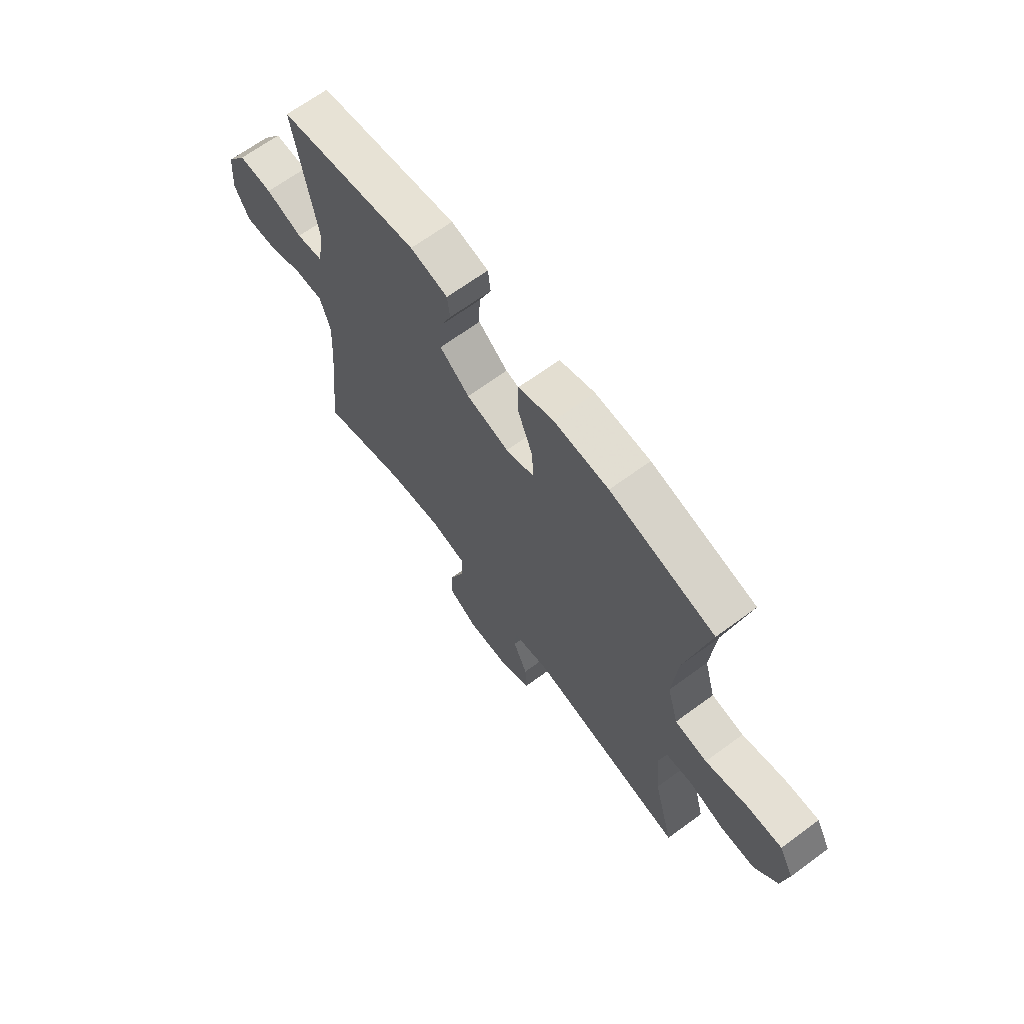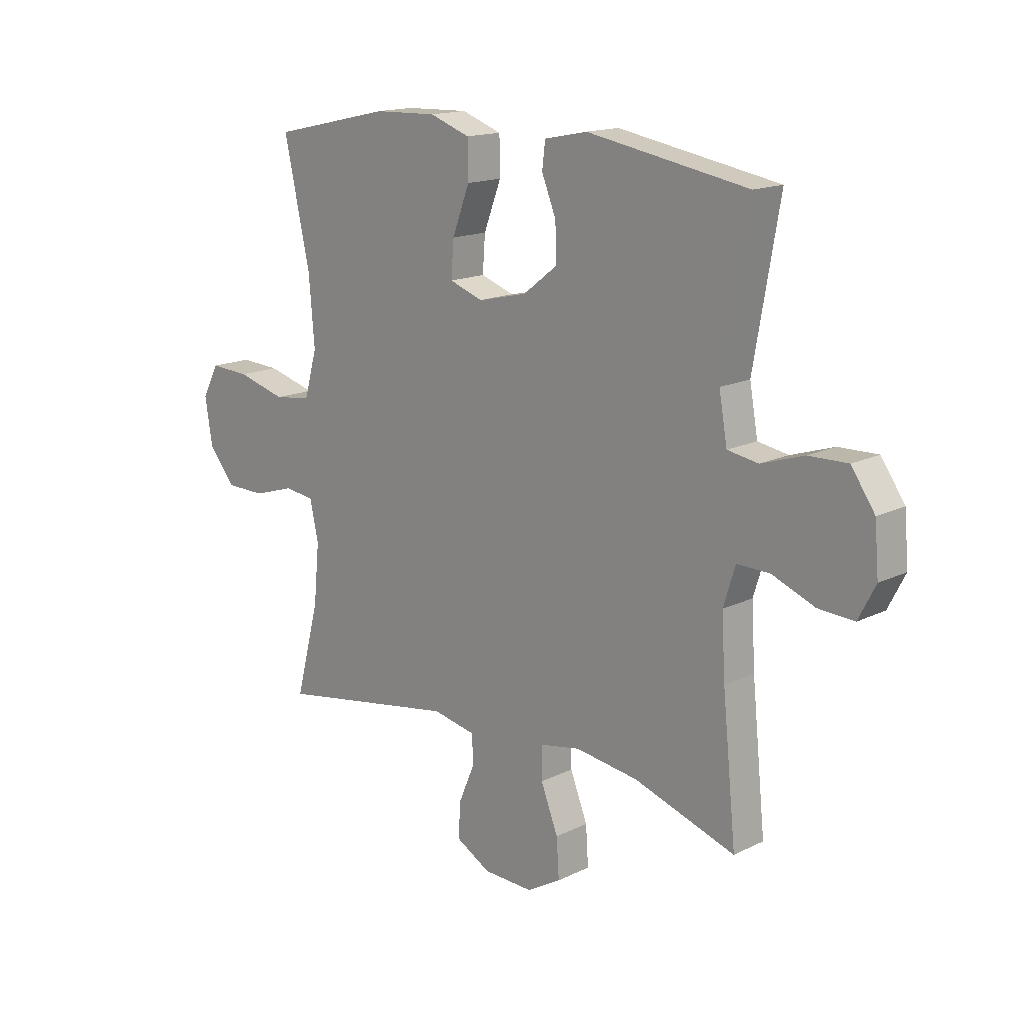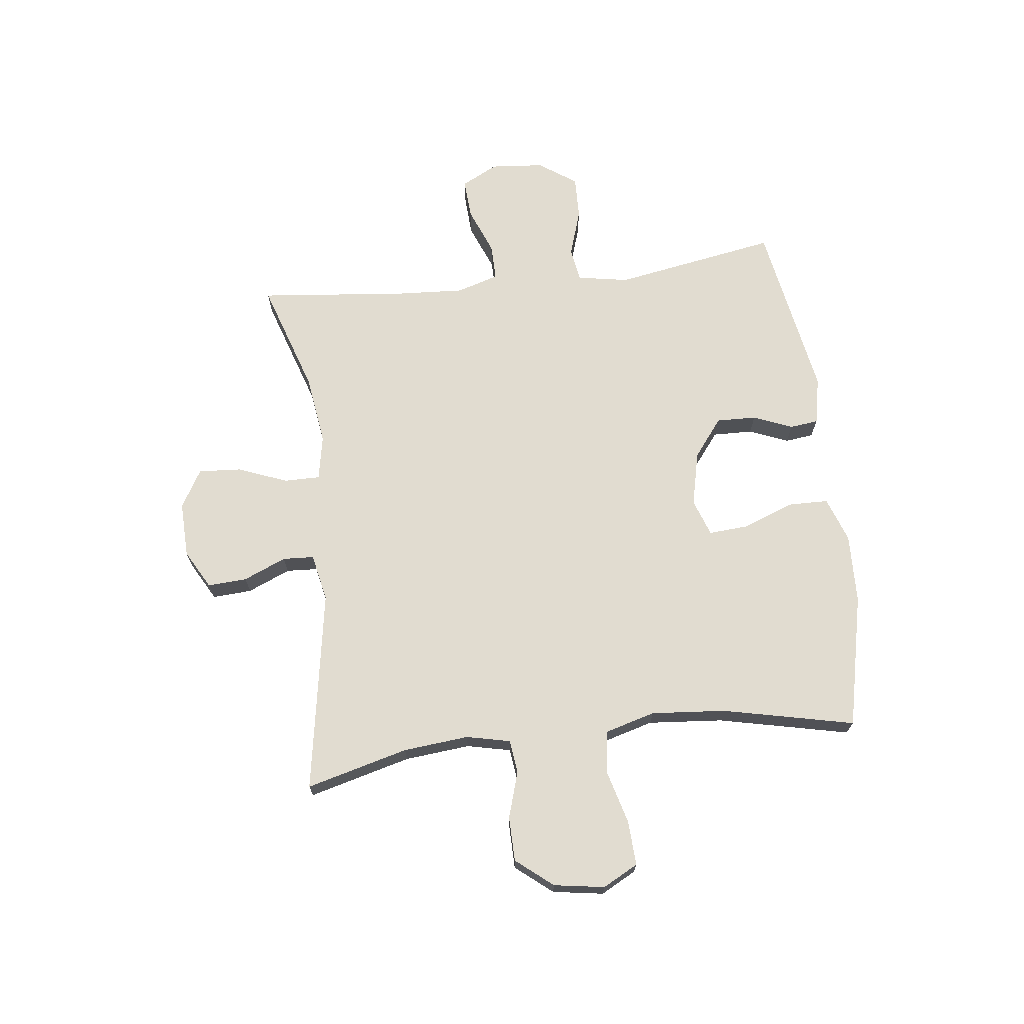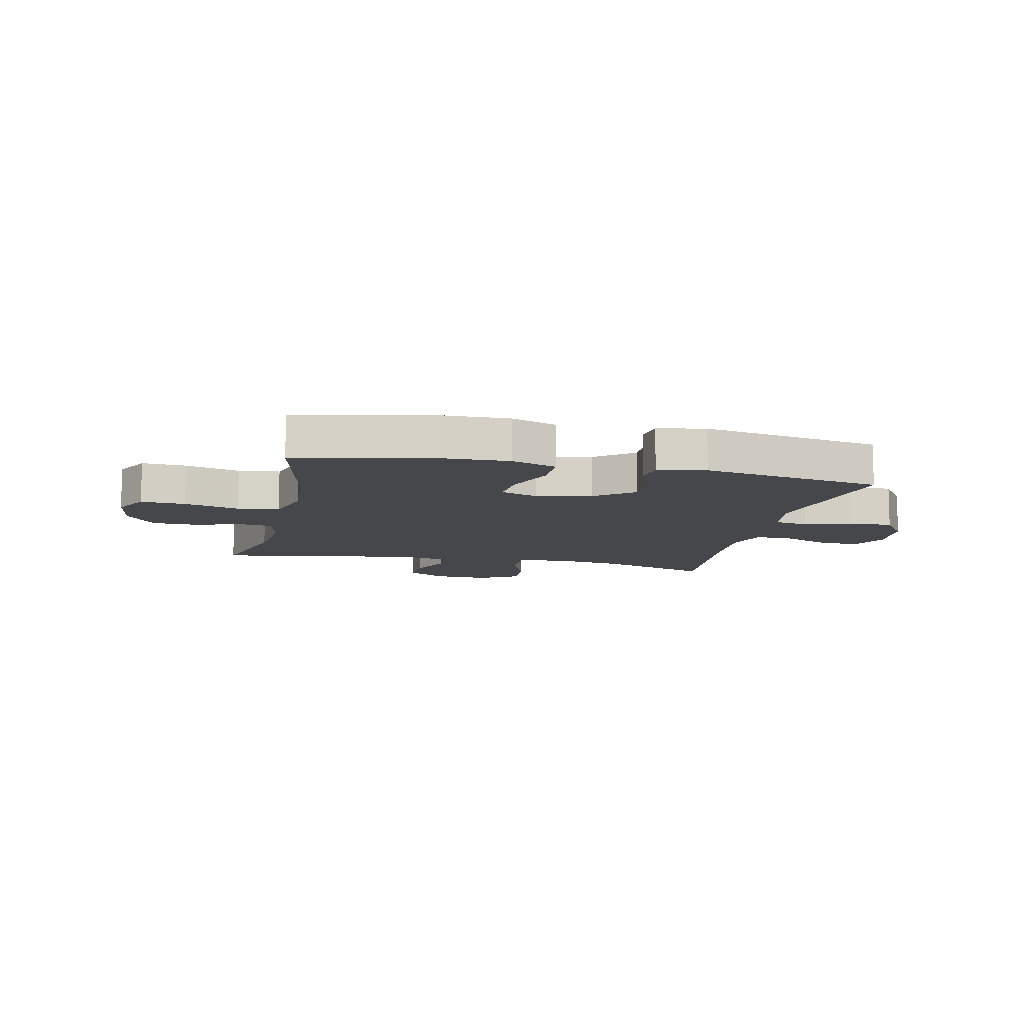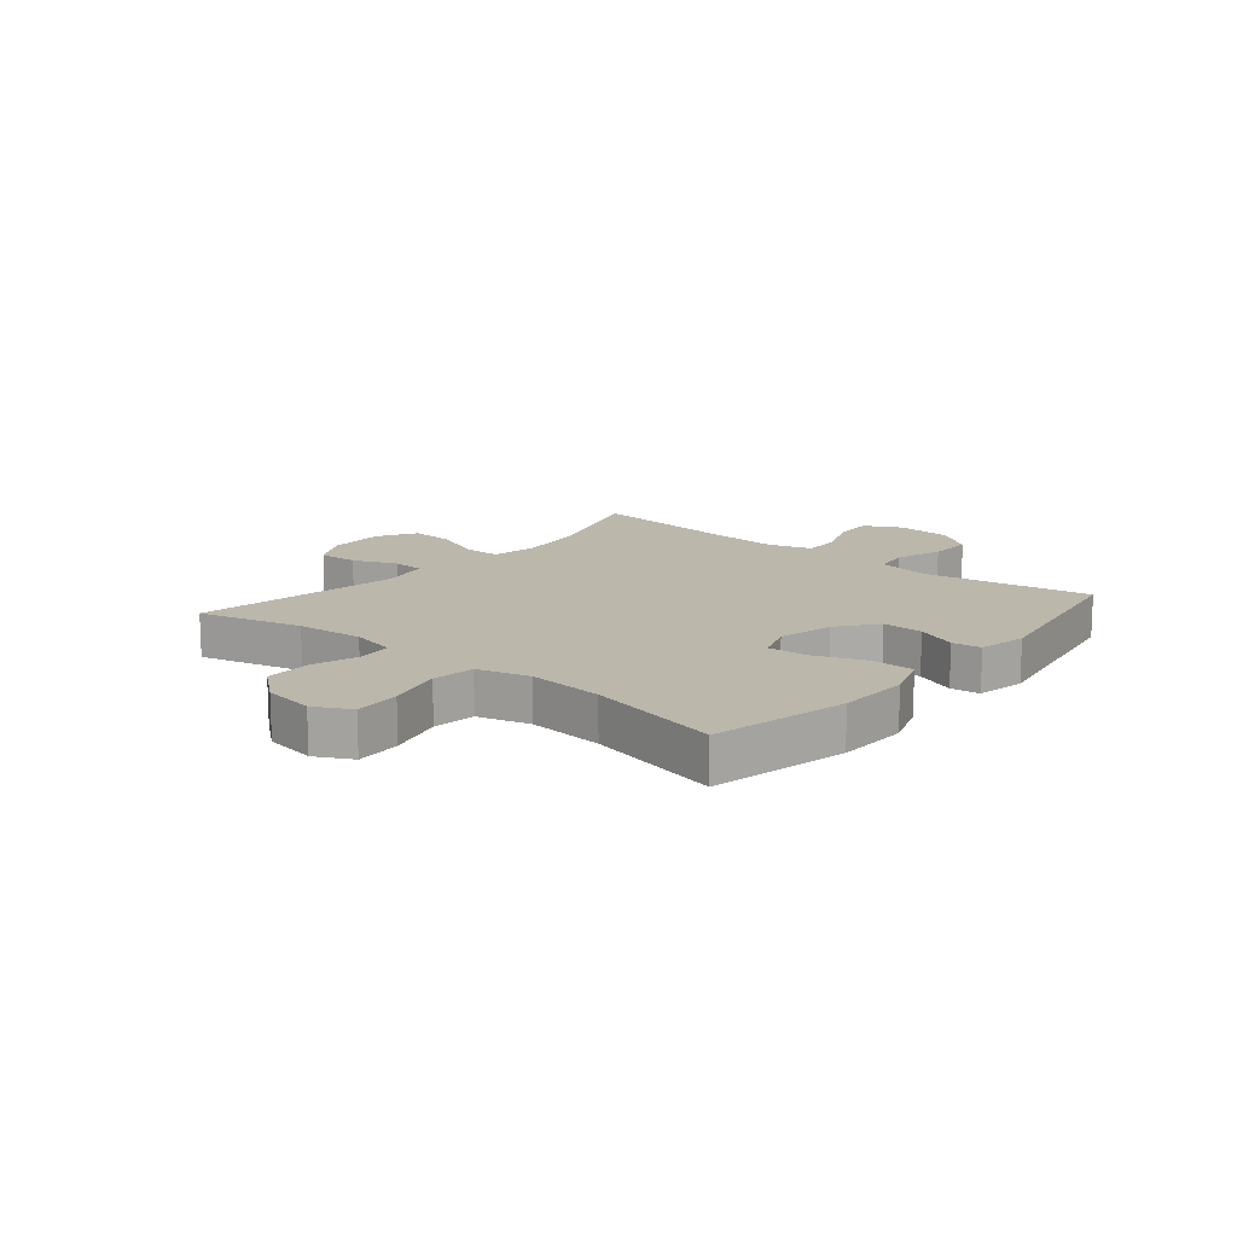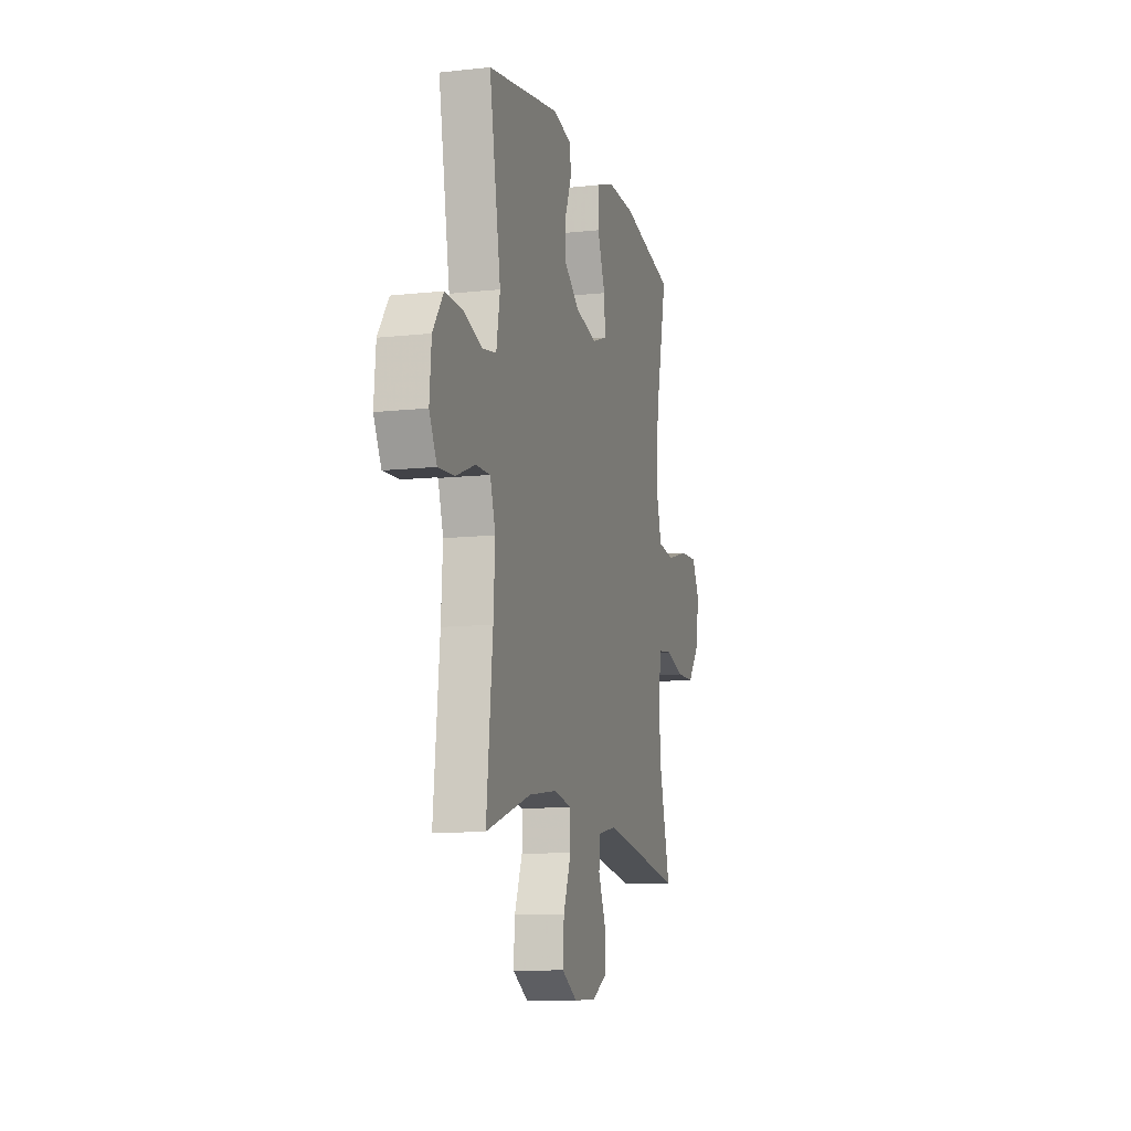
<metadata>
{"format":"obj","ext":"obj","renderer":"f3d","projection":"perspective","resolution":1024,"background":"white","views":[{"elev":66.9,"azim":-126.4,"up":"+Z"},{"elev":15.7,"azim":44.5,"up":"+Z"},{"elev":69.4,"azim":-96.8,"up":"+Y"},{"elev":-10.4,"azim":-12.7,"up":"+Y"},{"elev":14.2,"azim":-50.0,"up":"+Y"},{"elev":-10.8,"azim":105.3,"up":"+Z"}]}
</metadata>
<code>
v 0.5 0.07 0.5
v 0.45 0.07 0.212
v 0.466 0.07 0.122
v 0.526 0.07 0.112
v 0.609 0.07 0.139
v 0.685 0.07 0.141
v 0.731 0.07 0.075
v 0.739 0.07 -0.019
v 0.706 0.07 -0.083
v 0.636 0.07 -0.079
v 0.553 0.07 -0.046
v 0.489 0.07 -0.045
v 0.466 0.07 -0.119
v 0.473 0.07 -0.236
v 0.5 0.07 -0.5
v 0.302 0.07 -0.435
v 0.179 0.07 -0.418
v 0.1 0.07 -0.433
v 0.1 0.07 -0.496
v 0.134 0.07 -0.582
v 0.139 0.07 -0.658
v 0.072 0.07 -0.697
v -0.026 0.07 -0.694
v -0.094 0.07 -0.656
v -0.09 0.07 -0.587
v -0.058 0.07 -0.512
v -0.061 0.07 -0.457
v -0.145 0.07 -0.44
v -0.5 0.07 -0.5
v -0.453 0.07 -0.321
v -0.442 0.07 -0.206
v -0.459 0.07 -0.129
v -0.518 0.07 -0.122
v -0.599 0.07 -0.147
v -0.677 0.07 -0.146
v -0.729 0.07 -0.082
v -0.743 0.07 0.007
v -0.71 0.07 0.069
v -0.632 0.07 0.065
v -0.536 0.07 0.039
v -0.463 0.07 0.049
v -0.438 0.07 0.138
v -0.449 0.07 0.269
v -0.5 0.07 0.5
v -0.266 0.07 0.552
v -0.143 0.07 0.556
v -0.064 0.07 0.528
v -0.063 0.07 0.456
v -0.097 0.07 0.367
v -0.102 0.07 0.298
v -0.037 0.07 0.275
v 0.059 0.07 0.297
v 0.126 0.07 0.349
v 0.124 0.07 0.419
v 0.096 0.07 0.488
v 0.102 0.07 0.538
v 0.186 0.07 0.555
v 0.5 0 0.5
v 0.45 0 0.212
v 0.466 0 0.122
v 0.526 0 0.112
v 0.609 0 0.139
v 0.685 0 0.141
v 0.731 0 0.075
v 0.739 0 -0.019
v 0.706 0 -0.083
v 0.636 0 -0.079
v 0.553 0 -0.046
v 0.489 0 -0.045
v 0.466 0 -0.119
v 0.473 0 -0.236
v 0.5 0 -0.5
v 0.302 0 -0.435
v 0.179 0 -0.418
v 0.1 0 -0.433
v 0.1 0 -0.496
v 0.134 0 -0.582
v 0.139 0 -0.658
v 0.072 0 -0.697
v -0.026 0 -0.694
v -0.094 0 -0.656
v -0.09 0 -0.587
v -0.058 0 -0.512
v -0.061 0 -0.457
v -0.145 0 -0.44
v -0.5 0 -0.5
v -0.453 0 -0.321
v -0.442 0 -0.206
v -0.459 0 -0.129
v -0.518 0 -0.122
v -0.599 0 -0.147
v -0.677 0 -0.146
v -0.729 0 -0.082
v -0.743 0 0.007
v -0.71 0 0.069
v -0.632 0 0.065
v -0.536 0 0.039
v -0.463 0 0.049
v -0.438 0 0.138
v -0.449 0 0.269
v -0.5 0 0.5
v -0.266 0 0.552
v -0.143 0 0.556
v -0.064 0 0.528
v -0.063 0 0.456
v -0.097 0 0.367
v -0.102 0 0.298
v -0.037 0 0.275
v 0.059 0 0.297
v 0.126 0 0.349
v 0.124 0 0.419
v 0.096 0 0.488
v 0.102 0 0.538
v 0.186 0 0.555
f 54 55 56 57
f 53 54 57 1
f 52 53 1 2
f 51 52 2 3
f 46 47 48 49
f 46 49 50
f 43 44 45 46
f 42 43 46 50
f 41 42 50 51
f 37 38 39 40
f 37 40 41
f 36 37 41
f 33 34 35 36
f 32 33 36 41
f 31 32 41 51
f 28 29 30
f 27 28 30 31
f 23 24 25 26
f 23 26 27
f 22 23 27
f 19 20 21 22
f 18 19 22 27
f 17 18 27 31
f 14 15 16
f 13 14 16 17
f 12 13 17 31
f 8 9 10 11
f 8 11 12
f 7 8 12
f 4 5 6 7
f 3 4 7 12
f 3 12 31 51
f 114 113 112 111
f 58 114 111 110
f 59 58 110 109
f 60 59 109 108
f 106 105 104 103
f 107 106 103
f 103 102 101 100
f 107 103 100 99
f 108 107 99 98
f 97 96 95 94
f 98 97 94
f 98 94 93
f 93 92 91 90
f 98 93 90 89
f 108 98 89 88
f 87 86 85
f 88 87 85 84
f 83 82 81 80
f 84 83 80
f 84 80 79
f 79 78 77 76
f 84 79 76 75
f 88 84 75 74
f 73 72 71
f 74 73 71 70
f 88 74 70 69
f 68 67 66 65
f 69 68 65
f 69 65 64
f 64 63 62 61
f 69 64 61 60
f 108 88 69 60
f 1 58 59 2
f 2 59 60 3
f 3 60 61 4
f 4 61 62 5
f 5 62 63 6
f 6 63 64 7
f 7 64 65 8
f 8 65 66 9
f 9 66 67 10
f 10 67 68 11
f 11 68 69 12
f 12 69 70 13
f 13 70 71 14
f 14 71 72 15
f 15 72 73 16
f 16 73 74 17
f 17 74 75 18
f 18 75 76 19
f 19 76 77 20
f 20 77 78 21
f 21 78 79 22
f 22 79 80 23
f 23 80 81 24
f 24 81 82 25
f 25 82 83 26
f 26 83 84 27
f 27 84 85 28
f 28 85 86 29
f 29 86 87 30
f 30 87 88 31
f 31 88 89 32
f 32 89 90 33
f 33 90 91 34
f 34 91 92 35
f 35 92 93 36
f 36 93 94 37
f 37 94 95 38
f 38 95 96 39
f 39 96 97 40
f 40 97 98 41
f 41 98 99 42
f 42 99 100 43
f 43 100 101 44
f 44 101 102 45
f 45 102 103 46
f 46 103 104 47
f 47 104 105 48
f 48 105 106 49
f 49 106 107 50
f 50 107 108 51
f 51 108 109 52
f 52 109 110 53
f 53 110 111 54
f 54 111 112 55
f 55 112 113 56
f 56 113 114 57
f 57 114 58 1

</code>
